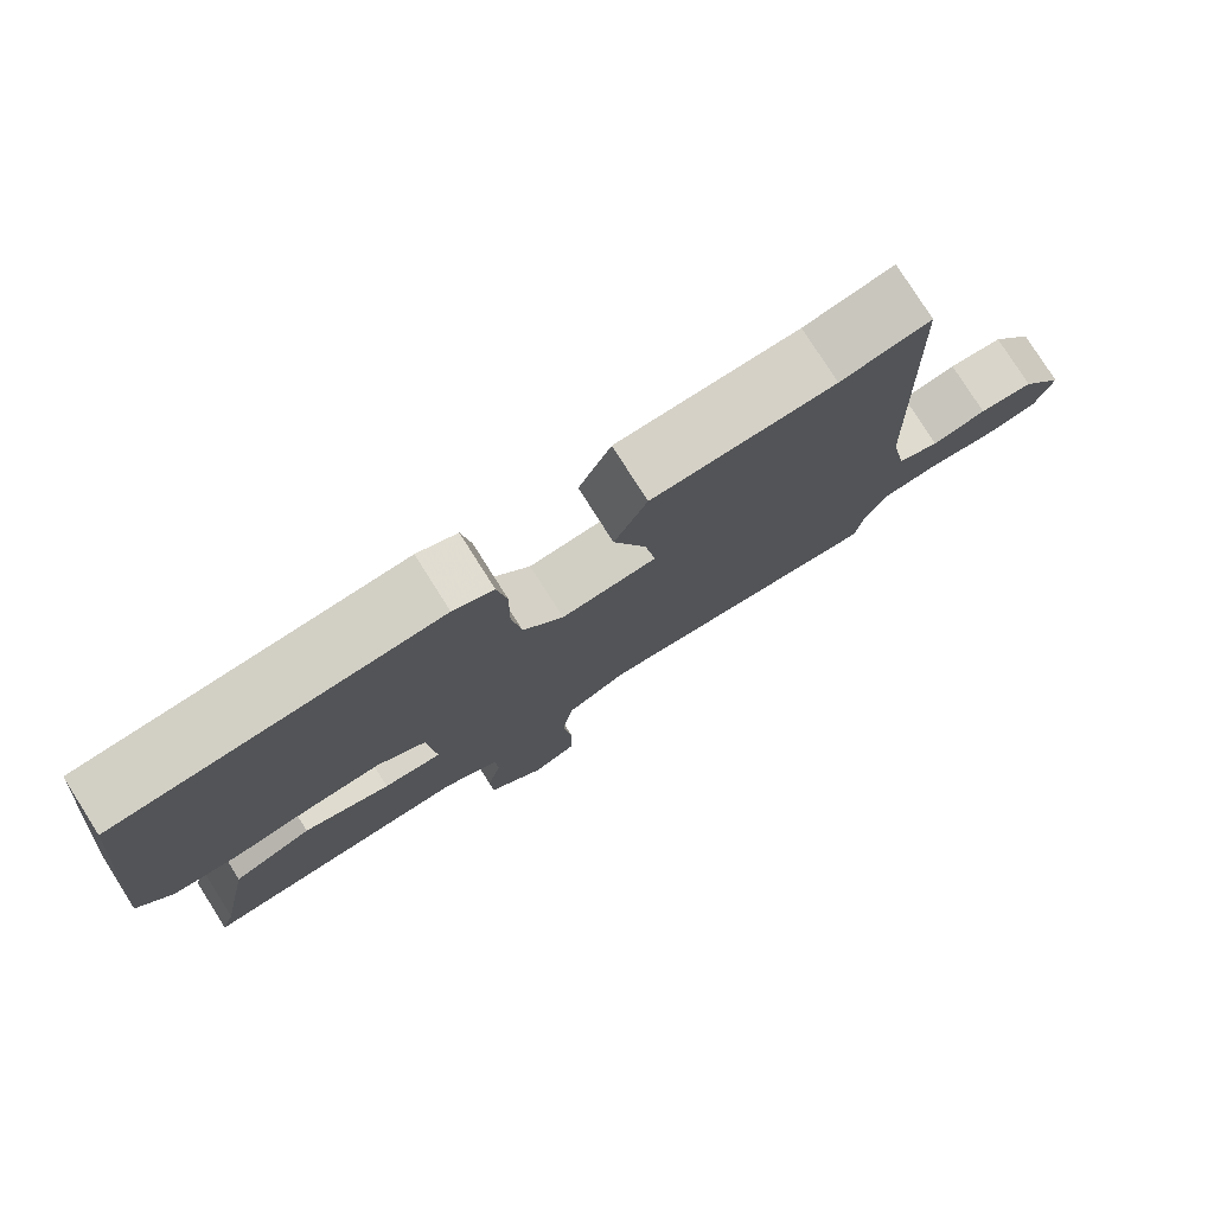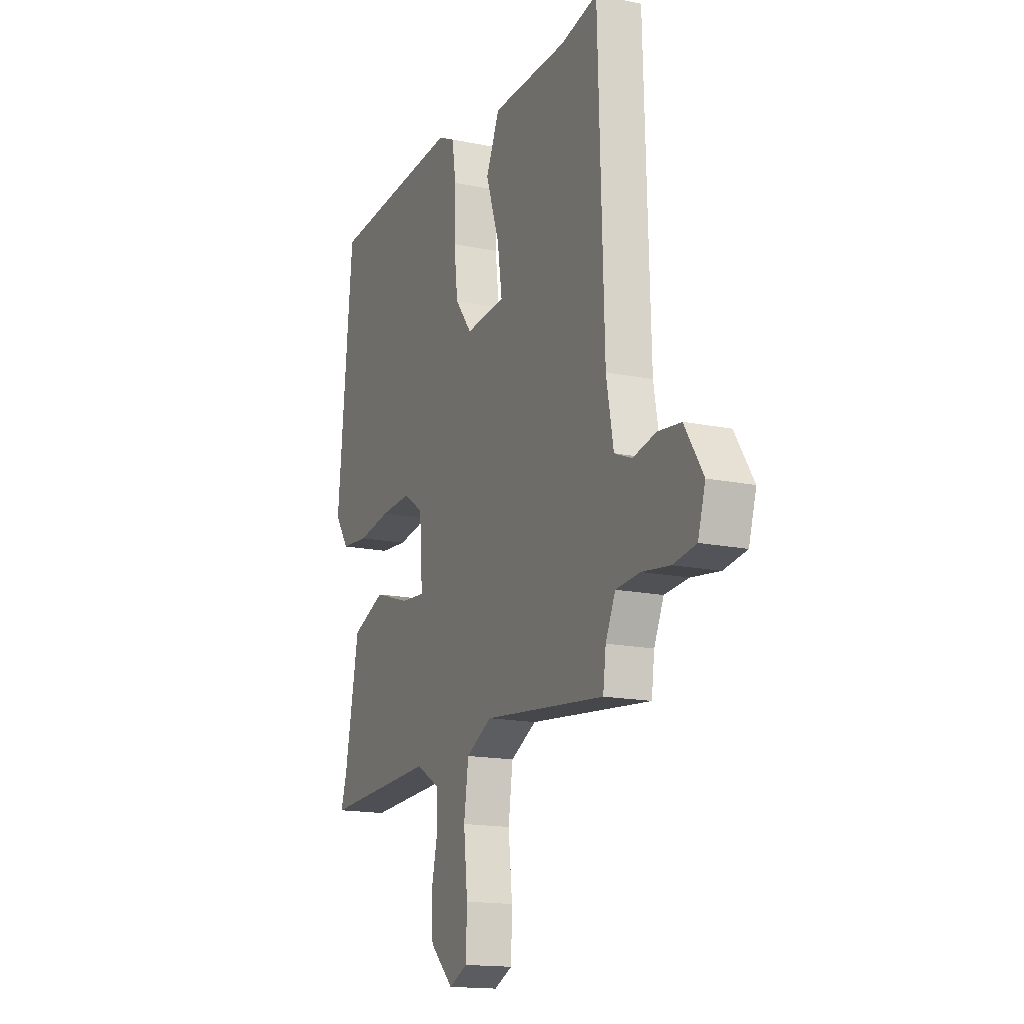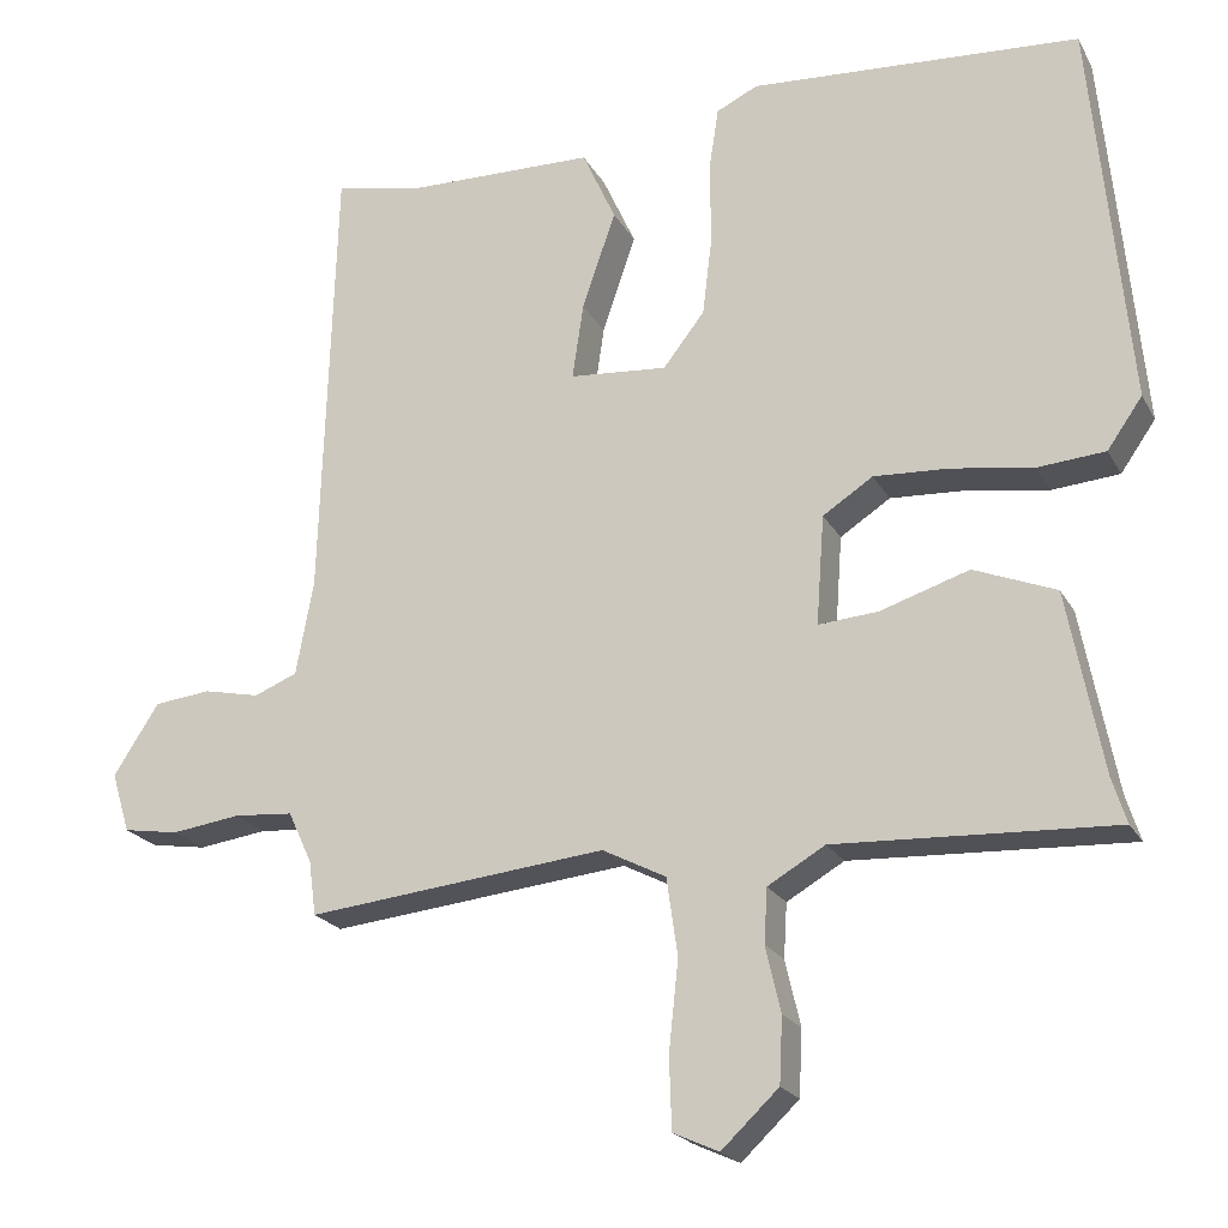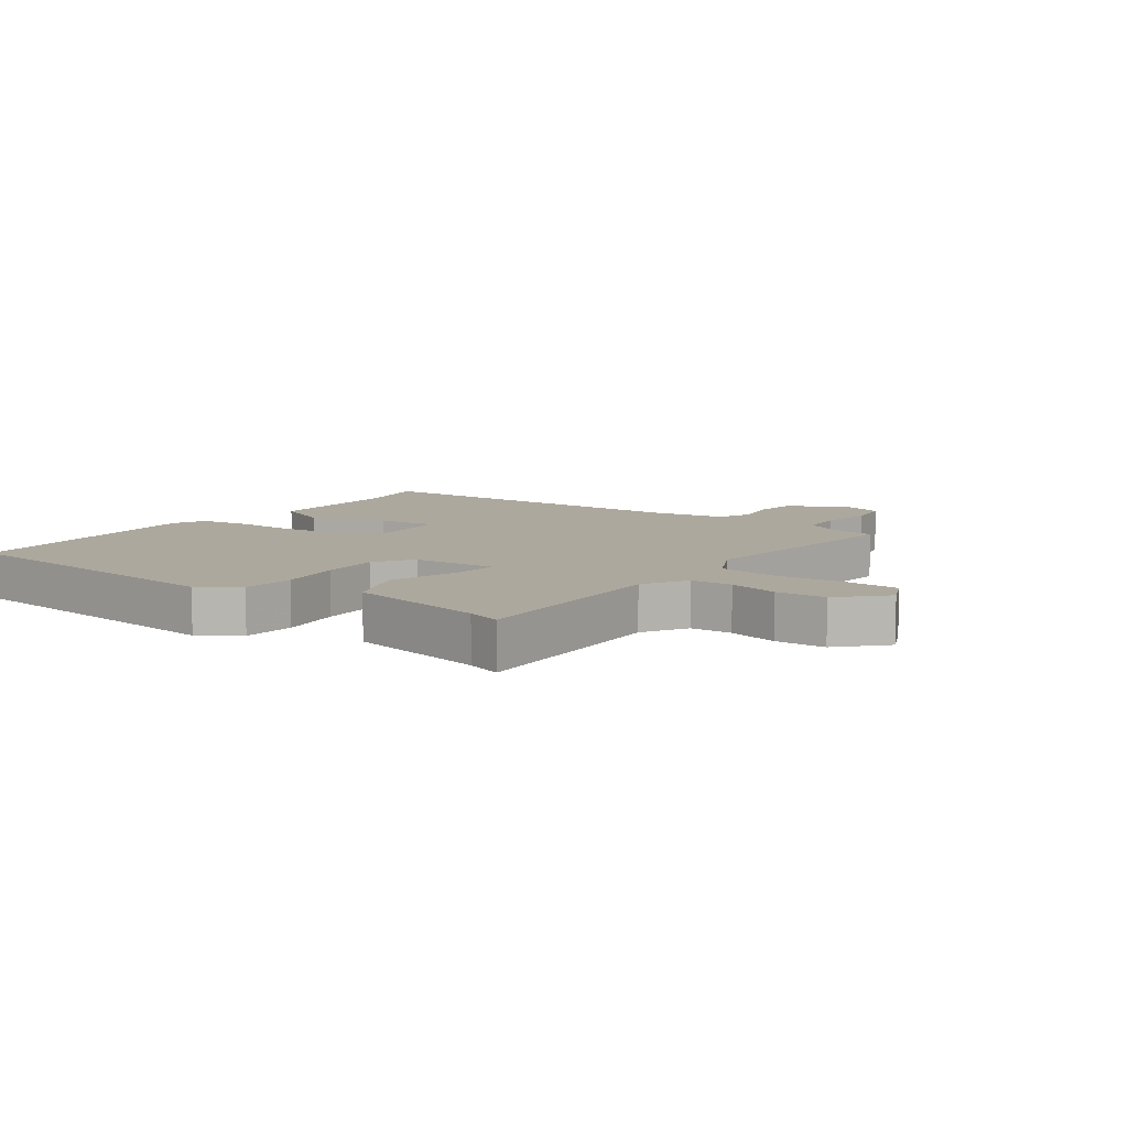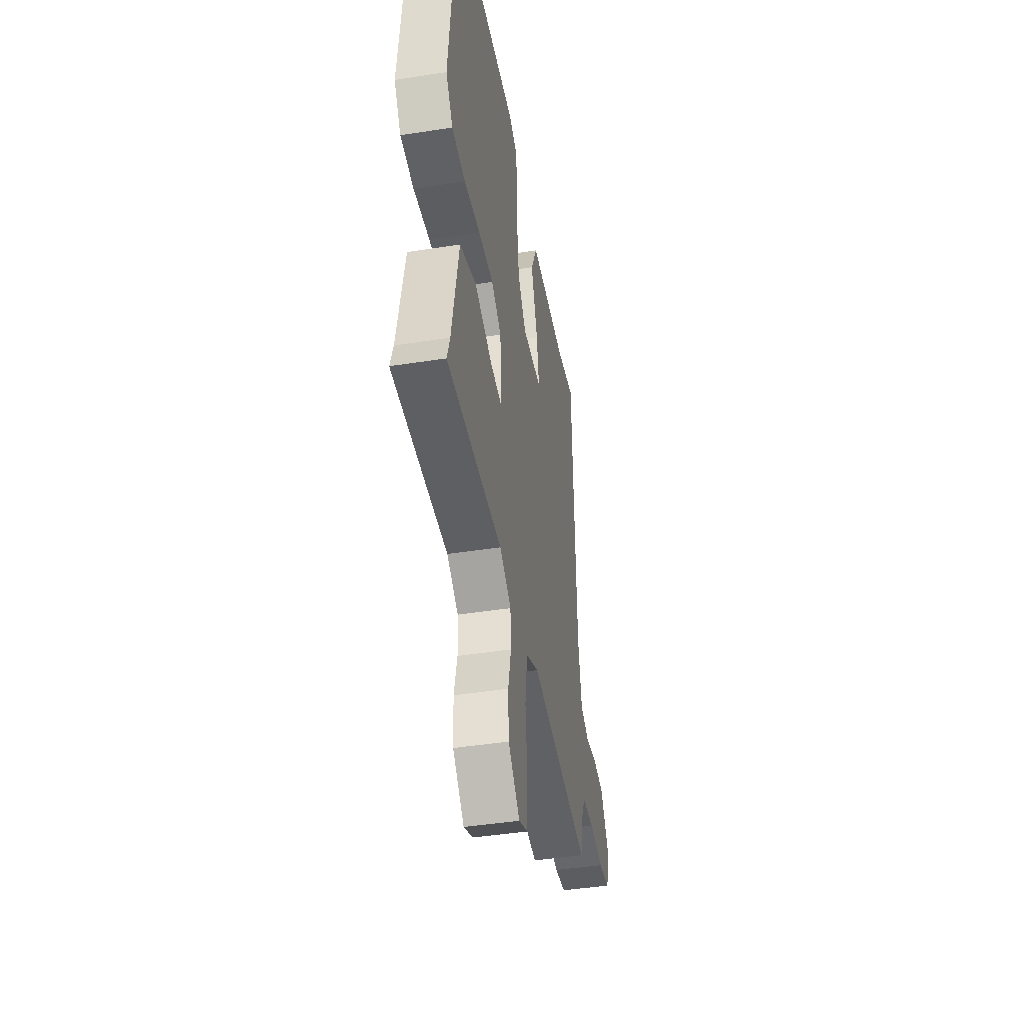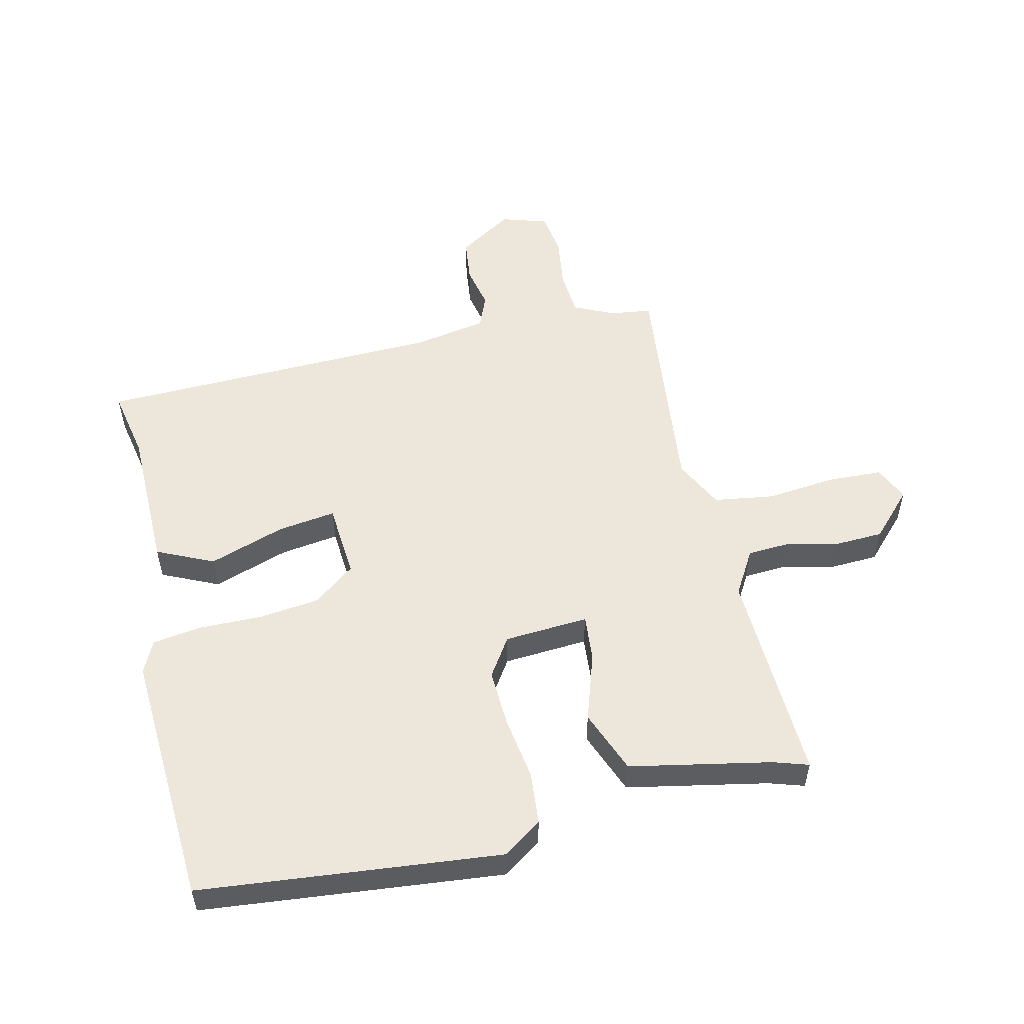
<metadata>
{"format":"obj","ext":"obj","renderer":"f3d","projection":"perspective","resolution":1024,"background":"white","views":[{"elev":78.6,"azim":147.6,"up":"+Z"},{"elev":-15.9,"azim":-113.4,"up":"+Z"},{"elev":-21.2,"azim":21.7,"up":"+Z"},{"elev":8.7,"azim":126.4,"up":"+Y"},{"elev":-44.4,"azim":100.4,"up":"+Z"},{"elev":53.8,"azim":77.2,"up":"+Y"}]}
</metadata>
<code>
v -0.5 0.07 -0.5
v -0.509 0.07 -0.432
v -0.539 0.07 -0.367
v -0.613 0.07 -0.361
v -0.7 0.07 -0.373
v -0.77 0.07 -0.362
v -0.793 0.07 -0.287
v -0.736 0.07 -0.198
v -0.665 0.07 -0.19
v -0.594 0.07 -0.205
v -0.54 0.07 -0.183
v -0.518 0.07 -0.064
v -0.5 0.07 0.5
v -0.385 0.07 0.477
v -0.151 0.07 0.473
v -0.109 0.07 0.381
v -0.151 0.07 0.258
v -0.165 0.07 0.163
v -0.042 0.07 0.153
v 0.01 0.07 0.22
v 0.022 0.07 0.319
v 0.021 0.07 0.422
v 0.033 0.07 0.501
v 0.085 0.07 0.526
v 0.5 0.07 0.5
v 0.547 0.07 0.012
v 0.503 0.07 -0.051
v 0.418 0.07 -0.058
v 0.315 0.07 -0.042
v 0.221 0.07 -0.037
v 0.158 0.07 -0.078
v 0.148 0.07 -0.215
v 0.223 0.07 -0.209
v 0.335 0.07 -0.173
v 0.438 0.07 -0.214
v 0.482 0.07 -0.443
v 0.5 0.07 -0.5
v 0.151 0.07 -0.484
v 0.079 0.07 -0.526
v 0.075 0.07 -0.594
v 0.094 0.07 -0.676
v 0.09 0.07 -0.758
v 0.018 0.07 -0.826
v -0.039 0.07 -0.8
v -0.042 0.07 -0.711
v -0.03 0.07 -0.598
v -0.044 0.07 -0.501
v -0.124 0.07 -0.46
v -0.5 0 -0.5
v -0.509 0 -0.432
v -0.539 0 -0.367
v -0.613 0 -0.361
v -0.7 0 -0.373
v -0.77 0 -0.362
v -0.793 0 -0.287
v -0.736 0 -0.198
v -0.665 0 -0.19
v -0.594 0 -0.205
v -0.54 0 -0.183
v -0.518 0 -0.064
v -0.5 0 0.5
v -0.385 0 0.477
v -0.151 0 0.473
v -0.109 0 0.381
v -0.151 0 0.258
v -0.165 0 0.163
v -0.042 0 0.153
v 0.01 0 0.22
v 0.022 0 0.319
v 0.021 0 0.422
v 0.033 0 0.501
v 0.085 0 0.526
v 0.5 0 0.5
v 0.547 0 0.012
v 0.503 0 -0.051
v 0.418 0 -0.058
v 0.315 0 -0.042
v 0.221 0 -0.037
v 0.158 0 -0.078
v 0.148 0 -0.215
v 0.223 0 -0.209
v 0.335 0 -0.173
v 0.438 0 -0.214
v 0.482 0 -0.443
v 0.5 0 -0.5
v 0.151 0 -0.484
v 0.079 0 -0.526
v 0.075 0 -0.594
v 0.094 0 -0.676
v 0.09 0 -0.758
v 0.018 0 -0.826
v -0.039 0 -0.8
v -0.042 0 -0.711
v -0.03 0 -0.598
v -0.044 0 -0.501
v -0.124 0 -0.46
f 44 45 46
f 43 44 46
f 42 43 46
f 41 42 46
f 40 41 46
f 39 40 46 47
f 38 39 47 48
f 36 37 38 48
f 35 36 48
f 34 35 48
f 33 34 48
f 27 28 29
f 26 27 29
f 25 26 29
f 24 25 29
f 23 24 29
f 22 23 29
f 21 22 29
f 20 21 29 30
f 19 20 30 31
f 14 15 16 17
f 14 17 18
f 13 14 18
f 12 13 18
f 19 31 32
f 18 19 32
f 12 18 32
f 11 12 32
f 8 9 10
f 7 8 10
f 6 7 10
f 5 6 10
f 4 5 10
f 48 1 2
f 33 48 2
f 32 33 2
f 10 11 32
f 4 10 32
f 3 4 32
f 2 3 32
f 94 93 92
f 94 92 91
f 94 91 90
f 94 90 89
f 94 89 88
f 95 94 88 87
f 96 95 87 86
f 96 86 85 84
f 96 84 83
f 96 83 82
f 96 82 81
f 77 76 75
f 77 75 74
f 77 74 73
f 77 73 72
f 77 72 71
f 77 71 70
f 77 70 69
f 78 77 69 68
f 79 78 68 67
f 65 64 63 62
f 66 65 62
f 66 62 61
f 66 61 60
f 80 79 67
f 80 67 66
f 80 66 60
f 80 60 59
f 58 57 56
f 58 56 55
f 58 55 54
f 58 54 53
f 58 53 52
f 50 49 96
f 50 96 81
f 50 81 80
f 80 59 58
f 80 58 52
f 80 52 51
f 80 51 50
f 1 49 50 2
f 2 50 51 3
f 3 51 52 4
f 4 52 53 5
f 5 53 54 6
f 6 54 55 7
f 7 55 56 8
f 8 56 57 9
f 9 57 58 10
f 10 58 59 11
f 11 59 60 12
f 12 60 61 13
f 13 61 62 14
f 14 62 63 15
f 15 63 64 16
f 16 64 65 17
f 17 65 66 18
f 18 66 67 19
f 19 67 68 20
f 20 68 69 21
f 21 69 70 22
f 22 70 71 23
f 23 71 72 24
f 24 72 73 25
f 25 73 74 26
f 26 74 75 27
f 27 75 76 28
f 28 76 77 29
f 29 77 78 30
f 30 78 79 31
f 31 79 80 32
f 32 80 81 33
f 33 81 82 34
f 34 82 83 35
f 35 83 84 36
f 36 84 85 37
f 37 85 86 38
f 38 86 87 39
f 39 87 88 40
f 40 88 89 41
f 41 89 90 42
f 42 90 91 43
f 43 91 92 44
f 44 92 93 45
f 45 93 94 46
f 46 94 95 47
f 47 95 96 48
f 48 96 49 1

</code>
